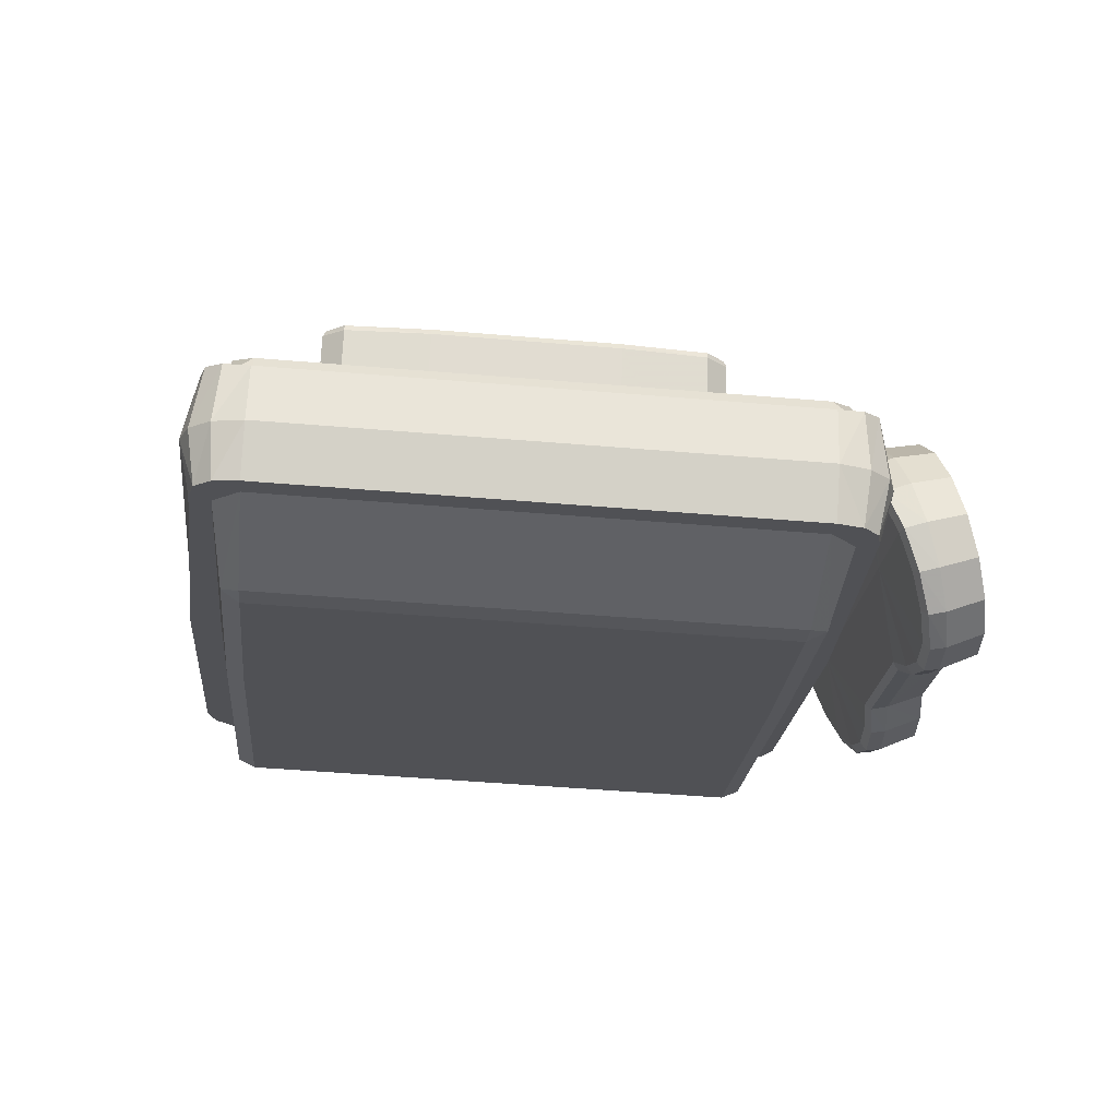
<metadata>
{"format":"obj","ext":"obj","renderer":"f3d","projection":"perspective","resolution":1024,"background":"white","views":[{"elev":-39.1,"azim":-18.8,"up":"+Y"}]}
</metadata>
<code>
v -5.47 2.072 -4.267
v -5.051 1.913 -3.719
v -5.762 6.5 -2.761
v -5.342 6.341 -2.213
v -5.051 1.913 -3.719
v -2.993 1.83 -3.078
v -5.342 6.341 -2.213
v -3.285 6.259 -1.572
v 1.638 1.759 -1.971
v 3.764 1.777 -1.612
v 1.347 6.187 -0.4642
v 3.473 6.205 -0.1053
v 3.764 1.777 -1.612
v 4.391 1.92 -1.91
v 3.473 6.205 -0.1053
v 4.099 6.348 -0.4033
v -5.686 6.652 -2.716
v -5.337 6.507 -2.223
v -5.337 6.507 -2.223
v -3.277 6.429 -1.595
v 1.355 6.358 -0.4872
v 3.478 6.371 -0.1162
v 3.478 6.371 -0.1162
v 4.016 6.502 -0.3972
v -5.686 6.652 -2.716
v -5.337 6.507 -2.223
v -5.433 7.02 -3.748
v -4.99 7.013 -3.642
v -3.277 6.429 -1.595
v -2.899 6.981 -3.142
v 1.355 6.358 -0.4872
v 3.478 6.371 -0.1162
v 1.733 6.909 -2.035
v 3.825 6.877 -1.535
v 4.016 6.502 -0.3972
v 4.268 6.87 -1.429
v -5.433 7.02 -3.748
v -4.99 7.013 -3.642
v -5.486 6.902 -3.889
v -4.963 6.894 -3.764
v -2.899 6.981 -3.142
v -2.871 6.861 -3.264
v 1.733 6.909 -2.035
v 3.825 6.877 -1.535
v 1.76 6.79 -2.157
v 3.852 6.758 -1.656
v 4.268 6.87 -1.429
v 4.375 6.75 -1.532
v -5.194 2.474 -5.395
v -4.671 2.466 -5.27
v -2.58 2.433 -4.77
v 2.052 2.362 -3.663
v 4.144 2.33 -3.163
v 4.667 2.322 -3.038
v -5.194 2.474 -5.395
v -4.671 2.466 -5.27
v -5.47 2.072 -4.267
v -5.051 1.913 -3.719
v -2.58 2.433 -4.77
v -2.993 1.83 -3.078
v 2.052 2.362 -3.663
v 4.144 2.33 -3.163
v 1.638 1.759 -1.971
v 3.764 1.777 -1.612
v 4.667 2.322 -3.038
v 4.391 1.92 -1.91
v 4.391 1.92 -1.91
v 4.099 6.348 -0.4033
v 4.016 6.502 -0.3972
v -5.47 2.072 -4.267
v -5.762 6.5 -2.761
v -5.486 6.902 -3.889
v -5.433 7.02 -3.748
v -5.686 6.652 -2.716
v -3.277 6.429 -1.595
v 1.355 6.358 -0.4872
v -2.899 6.981 -3.142
v 1.733 6.909 -2.035
v -2.871 6.861 -3.264
v -2.899 6.981 -3.142
v 1.76 6.79 -2.157
v 1.733 6.909 -2.035
v -3.285 6.259 -1.572
v -2.993 1.83 -3.078
v 1.347 6.187 -0.4642
v 1.638 1.759 -1.971
v -3.277 6.429 -1.595
v 1.355 6.358 -0.4872
v 4.857 -2.839 6.076
v 4.636 -3.996 5.609
v 6.897 -0.1974 -1.295
v 6.852 -1.357 -1.719
v 4.468 -1.455 6.474
v 6.315 1.842 -0.7108
v 4.391 -4.178 6.098
v 4.227 -3.931 5.339
v 4.503 -3.046 6.614
v 4.226 -1.686 6.946
v 4.075 -1.449 6.38
v 3.884 -1.6 6.704
v 3.608 -1.694 6.849
v 3.783 -1.847 7.172
v 3.935 -3.182 6.904
v 3.944 -4.29 6.34
v 3.608 -1.694 6.849
v 3.291 -1.302 6.715
v 3.262 -1.73 6.807
v 3.783 -1.847 7.172
v 3.608 -1.694 6.849
v 3.181 -1.928 7.135
v 3.262 -1.73 6.807
v 3.935 -3.182 6.904
v 3.21 -3.237 6.927
v -7.846 -1.13 -5.233
v -9.26 -3.782 2.287
v -8.044 0.03304 -4.867
v -9.636 -2.616 2.611
v -7.729 2.058 -4.068
v -9.427 -1.241 3.152
v -7.355 2.053 -3.979
v -9.034 -1.247 3.246
v -7.355 2.053 -3.979
v -7.956 1.071 -0.2131
v -7.096 2.629 -3.71
v 3.826 -1.072 6.453
v 3.884 -1.6 6.704
v 4.075 -1.449 6.38
v 3.477 -4.122 5.756
v 4.227 -3.931 5.339
v 4.391 -4.178 6.098
v 3.339 -4.323 6.32
v 3.944 -4.29 6.34
v 3.477 -4.122 5.756
v -7.145 -1.141 -5.065
v -6.836 -2.276 -5.394
v -8.772 -3.73 2.231
v -8.04 -4.186 -0.01223
v -7.145 -1.141 -5.065
v -8.772 -3.73 2.231
v -9.143 -1.647 4.082
v -9.197 -2.979 3.764
v -8.594 -1.746 4.32
v -8.564 -3.056 4.112
v -8.837 -1.502 3.874
v -8.512 -1.548 3.992
v -8.32 -3.94 2.936
v -7.72 -4.435 0.3955
v -9.268 -3.968 2.833
v -8.982 -4.091 3.25
v -8.32 -3.94 2.936
v -8.982 -4.091 3.25
v -8.436 -4.142 3.505
v -8.484 -1.121 3.9
v -8.834 -0.8771 3.426
v -8.837 -1.502 3.874
v -9.016 -1.401 3.621
v -7.956 1.071 -0.2131
v -7.355 2.053 -3.979
v -9.034 -1.247 3.246
v 4.076 -4.617 3.215
v 3.477 -4.122 5.756
v -8.32 -3.94 2.936
v 3.21 -3.237 6.927
v 3.181 -1.928 7.135
v 3.262 -1.73 6.807
v -8.512 -1.548 3.992
v 3.262 -1.73 6.807
v 3.291 -1.302 6.715
v 3.826 -1.072 6.453
v 4.744 0.8756 2.823
v -9.433 -1.476 3.68
v -9.016 -1.401 3.621
v -9.427 -1.241 3.152
v -9.034 -1.247 3.246
v -9.568 -2.829 3.25
v -9.636 -2.616 2.611
v -9.26 -3.782 2.287
v -8.772 -3.73 2.231
v -9.143 -1.647 4.082
v -8.837 -1.502 3.874
v -9.197 -2.979 3.764
v -8.982 -4.091 3.25
v -9.268 -3.968 2.833
v 8.643 2.346 -8.434
v 6.897 -0.1974 -1.295
v 8.571 1.187 -8.865
v 6.852 -1.357 -1.719
v 8.061 4.386 -7.85
v 6.315 1.842 -0.7108
v 4.227 -3.931 5.339
v 6.152 -1.346 -1.886
v 4.636 -3.996 5.609
v 4.468 -1.455 6.474
v 4.075 -1.449 6.38
v 5.941 1.848 -0.8
v 7.687 4.391 -7.939
v 5.941 1.848 -0.8
v 7.687 4.391 -7.939
v 5.604 2.433 -0.674
v 7.35 4.977 -7.814
v -7.956 1.071 -0.2131
v -7.096 2.629 -3.71
v 4.744 0.8756 2.823
v 3.826 -1.072 6.453
v 4.075 -1.449 6.38
v 7.08 4.994 -8.19
v 7.504 4.582 -8.535
v 7.665 4.496 -8.253
v 7.928 1.241 -9.147
v 8.083 4.563 -8.367
v 7.665 4.496 -8.253
v 8.561 2.577 -9.128
v 8.52 1.396 -9.488
v 7.182 4.597 -8.642
v 7.808 4.678 -8.758
v 7.504 4.582 -8.535
v 8.168 2.746 -9.702
v 8.163 1.543 -9.989
v -6.298 2.577 -12.01
v -6.072 1.413 -12.37
v -8.044 0.03304 -4.867
v -7.846 -1.13 -5.233
v -5.369 1.446 -12.33
v -7.145 -1.141 -5.065
v -5.369 1.446 -12.33
v -5.09 0.2683 -12.53
v -7.145 -1.141 -5.065
v -6.836 -2.276 -5.394
v -7.355 2.053 -3.979
v -5.61 4.596 -11.12
v -7.729 2.058 -4.068
v -5.983 4.602 -11.21
v -5.764 4.776 -11.68
v -5.904 2.8 -12.59
v -7.355 2.053 -3.979
v -7.096 2.629 -3.71
v -5.61 4.596 -11.12
v -5.35 5.172 -10.85
v 7.35 4.977 -7.814
v 5.604 2.433 -0.674
v -5.739 1.616 -12.9
v -5.445 4.699 -11.39
v -5.445 4.699 -11.39
v -4.938 5.179 -11.06
v 7.08 4.994 -8.19
v -4.837 4.782 -11.51
v -5.172 4.777 -11.57
v -8.04 -4.186 -0.01223
v -7.576 -4.289 -0.1955
v -7.72 -4.435 0.3955
v -4.674 0.08634 -12.5
v -4.6 0.3877 -12.79
v -4.76 1.591 -12.63
v -5.19 1.749 -13.18
v -4.76 1.591 -12.63
v -5.369 1.446 -12.33
v -5.172 4.777 -11.57
v -5.339 4.881 -11.9
v -5.289 2.954 -12.92
v 4.076 -4.617 3.215
v 4.576 -4.38 3.004
v 3.477 -4.122 5.756
v 4.227 -3.931 5.339
v 5.991 -2.473 -2.328
v 6.152 -1.346 -1.886
v 7.504 4.582 -8.535
v 7.808 4.678 -8.758
v 7.182 4.597 -8.642
v 7.268 4.722 -8.994
v 7.737 0.07044 -9.467
v 7.928 1.241 -9.147
v 4.22 -4.472 2.624
v 7.344 -0.09905 -9.623
v 7.419 0.2024 -9.916
v 7.527 1.401 -9.696
v 8.163 1.543 -9.989
v 8.52 1.396 -9.488
v 7.527 1.401 -9.696
v 7.928 1.241 -9.147
v 8.163 1.543 -9.989
v 7.527 1.401 -9.696
v 7.539 1.617 -10.33
v -4.837 4.782 -11.51
v -4.751 4.908 -11.87
v -5.339 4.881 -11.9
v -5.172 4.777 -11.57
v 1.876 0.2879 -11.24
v 1.795 1.49 -11.07
v 7.506 2.841 -10.11
v 8.168 2.746 -9.702
v 1.942 1.704 -11.67
v 1.871 2.544 -11.54
v 1.795 1.49 -11.07
v -4.76 1.591 -12.63
v -5.19 1.749 -13.18
v -4.479 1.803 -13.2
v -6.836 -2.276 -5.394
v -6.42 -2.458 -5.357
v -8.04 -4.186 -0.01223
v -7.576 -4.289 -0.1955
v -5.09 0.2683 -12.53
v -4.674 0.08634 -12.5
v 5.598 -2.643 -2.484
v -4.325 0.0809 -12.41
v 5.991 -2.473 -2.328
v 4.576 -4.38 3.004
v 4.22 -4.472 2.624
v 7.737 0.07044 -9.467
v 7.344 -0.09905 -9.623
v -4.6 0.3877 -12.79
v -4.25 0.3824 -12.71
v -4.76 1.591 -12.63
v -4.24 1.583 -12.51
v 1.801 -0.0136 -10.95
v 1.627 2.146 -10.55
v 1.876 0.2879 -11.24
v 1.795 1.49 -11.07
v 1.801 -0.0136 -10.95
v 7.419 0.2024 -9.916
v 1.876 0.2879 -11.24
v -4.24 1.583 -12.51
v -4.093 1.797 -13.11
v -4.513 3.027 -12.98
v -4.073 2.635 -12.96
v 7.268 4.722 -8.994
v 7.506 2.841 -10.11
v -4.751 4.908 -11.87
v -5.289 2.954 -12.92
v -5.339 4.881 -11.9
v -4.479 1.803 -13.2
v -5.19 1.749 -13.18
v 1.871 2.544 -11.54
v -4.073 2.635 -12.96
v -4.318 2.237 -11.97
v -4.073 2.635 -12.96
v 1.871 2.544 -11.54
v 1.871 2.544 -11.54
v 1.942 1.704 -11.67
v -4.325 0.0809 -12.41
v -4.318 2.237 -11.97
v 1.801 -0.0136 -10.95
v 1.627 2.146 -10.55
v -4.325 0.0809 -12.41
v -4.24 1.583 -12.51
v -4.25 0.3824 -12.71
v -4.073 2.635 -12.96
v -4.093 1.797 -13.11
v 10.71 0.566 -6.043
v 9.897 0.2594 -6.46
v 10.54 1.488 -6.343
v 9.725 1.225 -6.775
v 10.71 -0.2038 -5.429
v 9.901 -0.5466 -5.817
v 10.55 -0.7031 -4.595
v 9.733 -1.07 -4.945
v 10.25 -0.857 -3.67
v 9.421 -1.23 -3.976
v 9.924 -0.7998 -2.836
v 9.074 -1.163 -3.101
v 9.03 3.997 -4.309
v 8.14 3.853 -4.644
v 8.73 3.844 -3.383
v 7.827 3.691 -3.675
v 9.422 3.781 -5.185
v 8.55 3.626 -5.562
v 9.502 3.599 -5.053
v 9.89 3.096 -5.684
v 9.422 3.781 -5.185
v 9.846 3.228 -5.879
v 9.147 3.795 -4.256
v 9.03 3.997 -4.309
v 8.875 3.655 -3.415
v 8.73 3.844 -3.383
v 7.213 1.292 2.949
v 7.069 1.48 2.981
v 10.26 -0.6177 -3.676
v 9.961 -0.5653 -2.918
v 10.25 -0.857 -3.67
v 9.924 -0.7998 -2.836
v 10.53 -0.4782 -4.517
v 10.55 -0.7031 -4.595
v 10.68 -0.02412 -5.275
v 10.71 -0.2038 -5.429
v 10.67 0.6759 -5.833
v 10.71 0.566 -6.043
v 10.52 1.514 -6.106
v 10.54 1.488 -6.343
v 10.25 2.364 -6.055
v 10.24 2.423 -6.286
v 10.54 1.488 -6.343
v 9.725 1.225 -6.775
v 10.24 2.423 -6.286
v 9.408 2.204 -6.715
v 7.069 1.48 2.981
v 6.165 1.328 2.688
v 9.846 3.228 -5.879
v 8.996 3.047 -6.289
v 9.422 3.781 -5.185
v 8.55 3.626 -5.562
v 9.846 3.228 -5.879
v 8.996 3.047 -6.289
v 9.07 -1.832 0.4928
v 9.11 -1.956 0.279
v 7.773 -2.451 4.265
v 6.903 -2.789 4.033
v 8.198 -3.004 3.57
v 7.347 -3.367 3.306
v 8.591 -3.22 2.694
v 7.759 -3.594 2.388
v 8.89 -3.066 1.768
v 8.072 -3.433 1.418
v 9.05 -2.567 0.9356
v 8.24 -2.91 0.5462
v 8.301 -2.263 -0.1388
v 9.11 -1.956 0.279
v 6.909 0.9805 3.814
v 5.998 0.8055 3.561
v 6.912 0.211 4.427
v 6 -0.0002908 4.204
v 7.22 -0.6999 4.538
v 7.069 0.1389 4.264
v 7.076 -0.7108 4.729
v 6.912 0.211 4.427
v 7.068 0.8379 3.706
v 6.909 0.9805 3.814
v 7.213 1.292 2.949
v 7.069 1.48 2.981
v 9.014 -2.387 1.089
v 9.05 -2.567 0.9356
v 8.868 -2.842 1.846
v 8.89 -3.066 1.768
v 8.597 -2.981 2.687
v 8.591 -3.22 2.694
v 8.239 -2.784 3.484
v 8.198 -3.004 3.57
v 7.854 -2.282 4.116
v 7.773 -2.451 4.265
v 7.495 -1.55 4.486
v 7.38 -1.646 4.672
v 7.38 -1.646 4.672
v 6.49 -1.946 4.459
v 7.773 -2.451 4.265
v 6.903 -2.789 4.033
v 9.924 -0.7998 -2.836
v 9.074 -1.163 -3.101
v 7.076 -0.7108 4.729
v 6.173 -0.9665 4.519
v 7.076 -0.7108 4.729
v 6.173 -0.9665 4.519
v 9.07 -1.832 0.4928
v 8.04 -0.7747 2.397
v 8.875 3.655 -3.415
v 9.702 1.589 -3.966
v 9.147 3.795 -4.256
v 9.502 3.599 -5.053
v 9.89 3.096 -5.684
v 10.25 2.364 -6.055
v 10.52 1.514 -6.106
v 10.67 0.6759 -5.833
v 10.68 -0.02412 -5.275
v 10.53 -0.4782 -4.517
v 10.26 -0.6177 -3.676
v 9.961 -0.5653 -2.918
v 8.435 2.844 -6.456
v 7.919 3.387 -5.774
v 8.996 3.047 -6.289
v 8.55 3.626 -5.562
v 7.473 3.595 -4.891
v 8.14 3.853 -4.644
v 7.15 3.432 -3.948
v 7.827 3.691 -3.675
v 8.707 -1.223 -3.261
v 9.421 -1.23 -3.976
v 9.088 -1.274 -4.102
v 9.733 -1.07 -4.945
v 9.395 -1.117 -5.051
v 9.901 -0.5466 -5.817
v 9.558 -0.6043 -5.906
v 9.514 0.1727 -6.55
v 9.897 0.2594 -6.46
v 6.165 1.328 2.688
v 5.489 1.069 2.416
v 9.296 1.104 -6.878
v 9.725 1.225 -6.775
v 8.924 2.044 -6.841
v 9.408 2.204 -6.715
v 8.435 2.844 -6.456
v 8.996 3.047 -6.289
v 8.355 2.672 -6.303
v 7.886 3.164 -5.682
v 8.435 2.844 -6.456
v 7.919 3.387 -5.774
v 7.48 3.354 -4.88
v 7.473 3.595 -4.891
v 7.188 3.207 -4.022
v 7.15 3.432 -3.948
v 7.731 -2.265 -0.06319
v 8.602 -1.026 -3.398
v 7.915 -2.349 -0.2291
v 8.707 -1.223 -3.261
v 8.948 -1.072 -4.163
v 9.088 -1.274 -4.102
v 9.226 -0.9291 -5.025
v 9.395 -1.117 -5.051
v 9.376 -0.4636 -5.802
v 9.558 -0.6043 -5.906
v 9.337 0.2425 -6.388
v 9.514 0.1727 -6.55
v 9.138 1.089 -6.686
v 9.296 1.104 -6.878
v 8.8 1.944 -6.653
v 8.924 2.044 -6.841
v 5.526 0.8439 2.342
v 5.489 1.069 2.416
v 5.637 -1.136 4.26
v 6.173 -0.9665 4.519
v 5.387 -0.2138 3.922
v 6 -0.0002908 4.204
v 5.341 0.5624 3.276
v 5.998 0.8055 3.561
v 5.489 1.069 2.416
v 6.165 1.328 2.688
v 7.896 -2.968 0.4581
v 7.915 -2.349 -0.2291
v 8.24 -2.91 0.5462
v 8.301 -2.263 -0.1388
v 7.733 -3.48 1.313
v 8.072 -3.433 1.418
v 7.426 -3.637 2.261
v 7.759 -3.594 2.388
v 6.983 -3.428 3.145
v 7.347 -3.367 3.306
v 8.707 -1.223 -3.261
v 9.074 -1.163 -3.101
v 6.498 -2.876 3.839
v 6.903 -2.789 4.033
v 6.032 -2.069 4.234
v 6.49 -1.946 4.459
v 5.637 -1.136 4.26
v 6.173 -0.9665 4.519
v 5.433 -0.3236 3.71
v 5.66 -1.161 4.018
v 5.387 -0.2138 3.922
v 5.637 -1.136 4.26
v 5.39 0.382 3.123
v 5.341 0.5624 3.276
v 5.526 0.8439 2.342
v 5.489 1.069 2.416
v 7.715 -2.827 0.5618
v 7.731 -2.265 -0.06319
v 7.896 -2.968 0.4581
v 7.915 -2.349 -0.2291
v 7.565 -3.292 1.338
v 7.733 -3.48 1.313
v 7.286 -3.436 2.201
v 7.426 -3.637 2.261
v 6.884 -3.245 3.004
v 6.983 -3.428 3.145
v 6.443 -2.743 3.635
v 6.498 -2.876 3.839
v 6.02 -2.01 3.994
v 6.032 -2.069 4.234
v 8.948 -1.072 -4.163
v 8.602 -1.026 -3.398
v 8.241 1.149 -4.511
v 9.226 -0.9291 -5.025
v 9.376 -0.4636 -5.802
v 9.337 0.2425 -6.388
v 9.138 1.089 -6.686
v 8.8 1.944 -6.653
v 8.355 2.672 -6.303
v 7.886 3.164 -5.682
v 7.48 3.354 -4.88
v 7.188 3.207 -4.022
v 6.579 -1.214 1.852
v 5.433 -0.3236 3.71
v 5.66 -1.161 4.018
g Group1
f 1 2 3
f 2 4 3
f 5 6 7
f 6 8 7
f 9 10 11
f 10 12 11
f 13 14 15
f 14 16 15
f 3 4 17
f 4 18 17
f 7 8 19
f 8 20 19
f 11 12 21
f 12 22 21
f 15 16 23
f 16 24 23
f 25 26 27
f 26 28 27
f 26 29 28
f 29 30 28
f 31 32 33
f 32 34 33
f 32 35 34
f 35 36 34
f 37 38 39
f 38 40 39
f 38 41 40
f 41 42 40
f 43 44 45
f 44 46 45
f 44 47 46
f 47 48 46
f 39 40 49
f 40 50 49
f 40 42 50
f 42 51 50
f 45 46 52
f 46 53 52
f 46 48 53
f 48 54 53
f 55 56 57
f 56 58 57
f 56 59 58
f 59 60 58
f 61 62 63
f 62 64 63
f 62 65 64
f 65 66 64
f 67 54 68
f 54 48 68
f 68 48 69
f 48 47 69
f 49 70 39
f 70 71 72
f 72 71 73
f 71 74 73
f 75 76 77
f 76 78 77
f 79 80 81
f 80 82 81
f 51 79 52
f 79 81 52
f 60 59 63
f 59 61 63
f 83 84 85
f 84 86 85
f 87 83 88
f 83 85 88
f 89 90 91
f 90 92 91
f 93 89 94
f 89 91 94
f 95 96 90
f 97 95 89
f 95 90 89
f 93 98 89
f 98 97 89
f 99 100 93
f 100 98 93
f 101 102 100
f 102 98 100
f 102 103 98
f 103 97 98
f 103 104 97
f 104 95 97
f 105 106 107
f 108 109 110
f 109 111 110
f 112 108 113
f 108 110 113
f 114 115 116
f 115 117 116
f 116 117 118
f 117 119 118
f 120 118 121
f 118 119 121
f 122 123 124
f 125 126 127
f 126 125 105
f 125 106 105
f 128 129 104
f 129 130 104
f 131 132 113
f 132 112 113
f 133 132 131
f 134 135 136
f 135 137 136
f 114 138 115
f 138 139 115
f 140 141 142
f 141 143 142
f 144 140 145
f 140 142 145
f 136 137 146
f 137 147 146
f 148 139 149
f 139 150 149
f 141 151 143
f 151 152 143
f 153 154 155
f 154 156 155
f 157 158 154
f 158 159 154
f 147 160 146
f 160 161 146
f 152 162 131
f 162 133 131
f 152 131 143
f 131 163 143
f 143 163 142
f 163 164 142
f 142 164 145
f 164 165 145
f 166 167 153
f 167 168 153
f 153 168 154
f 168 169 154
f 170 157 169
f 157 154 169
f 156 154 159
f 171 172 173
f 172 174 173
f 175 171 176
f 171 173 176
f 177 148 176
f 148 175 176
f 178 148 177
f 151 162 152
f 153 155 166
f 179 180 171
f 180 172 171
f 181 179 175
f 179 171 175
f 182 181 183
f 181 175 183
f 184 185 186
f 185 187 186
f 188 189 184
f 189 185 184
f 190 191 192
f 191 187 192
f 193 189 194
f 189 195 194
f 189 188 195
f 188 196 195
f 197 198 199
f 198 200 199
f 170 197 199
f 170 199 201
f 199 202 201
f 203 204 197
f 204 205 197
f 206 200 207
f 200 208 207
f 209 186 191
f 186 187 191
f 208 200 198
f 210 211 188
f 211 196 188
f 212 210 184
f 210 188 184
f 186 213 184
f 213 212 184
f 209 213 186
f 206 207 214
f 215 216 210
f 216 211 210
f 217 215 212
f 215 210 212
f 218 217 213
f 217 212 213
f 219 220 221
f 220 222 221
f 220 223 222
f 223 224 222
f 225 226 227
f 226 228 227
f 229 230 231
f 230 232 231
f 231 232 221
f 232 219 221
f 232 233 219
f 233 234 219
f 235 236 237
f 236 238 237
f 239 238 240
f 238 236 240
f 234 241 219
f 241 220 219
f 230 242 232
f 242 233 232
f 238 243 237
f 238 239 244
f 239 245 244
f 214 246 245
f 246 244 245
f 241 223 220
f 243 238 247
f 238 244 247
f 247 244 246
f 248 249 250
f 251 226 252
f 253 252 225
f 252 226 225
f 254 255 241
f 255 256 241
f 242 257 233
f 257 258 233
f 233 258 234
f 258 259 234
f 234 259 241
f 259 254 241
f 260 261 262
f 261 263 262
f 261 264 263
f 264 265 263
f 266 267 268
f 267 269 268
f 264 270 265
f 270 271 265
f 249 272 250
f 272 260 250
f 272 261 260
f 270 273 274
f 270 274 271
f 274 275 271
f 276 277 278
f 277 279 278
f 280 281 282
f 283 268 284
f 268 269 284
f 284 285 283
f 285 286 283
f 287 288 274
f 288 275 274
f 269 267 289
f 267 290 289
f 290 280 289
f 280 282 289
f 282 291 289
f 291 292 289
f 282 281 291
f 281 293 291
f 294 295 296
f 297 298 299
f 298 300 299
f 301 302 297
f 302 298 297
f 298 303 300
f 303 272 300
f 304 298 302
f 305 306 303
f 306 307 303
f 308 305 309
f 305 303 309
f 302 310 304
f 310 311 304
f 312 313 310
f 313 311 310
f 314 315 316
f 315 317 316
f 318 303 304
f 303 298 304
f 319 309 320
f 309 318 320
f 303 318 309
f 321 294 322
f 294 296 322
f 296 323 322
f 323 324 322
f 325 326 327
f 326 323 327
f 328 329 323
f 329 327 323
f 330 331 323
f 331 328 323
f 332 333 326
f 333 323 326
f 334 335 315
f 335 336 315
f 315 337 317
f 337 338 317
f 339 340 341
f 340 342 341
f 334 343 344
f 343 345 344
f 334 344 346
f 344 347 346
f 348 349 350
f 349 351 350
f 352 353 348
f 353 349 348
f 354 355 352
f 355 353 352
f 356 357 354
f 357 355 354
f 358 359 356
f 359 357 356
f 360 361 362
f 361 363 362
f 364 365 360
f 365 361 360
f 366 367 368
f 367 369 368
f 370 366 371
f 366 368 371
f 372 370 373
f 370 371 373
f 374 372 375
f 372 373 375
f 376 377 378
f 377 379 378
f 380 376 381
f 376 378 381
f 382 380 383
f 380 381 383
f 384 382 385
f 382 383 385
f 386 384 387
f 384 385 387
f 388 386 389
f 386 387 389
f 367 388 369
f 388 389 369
f 390 391 392
f 391 393 392
f 362 363 394
f 363 395 394
f 396 397 398
f 397 399 398
f 392 393 400
f 393 401 400
f 377 402 379
f 402 403 379
f 404 405 406
f 405 407 406
f 406 407 408
f 407 409 408
f 408 409 410
f 409 411 410
f 410 411 412
f 411 413 412
f 413 414 412
f 414 415 412
f 394 395 416
f 395 417 416
f 416 417 418
f 417 419 418
f 420 421 422
f 421 423 422
f 421 424 423
f 424 425 423
f 424 426 425
f 426 427 425
f 402 428 403
f 428 429 403
f 428 430 429
f 430 431 429
f 430 432 431
f 432 433 431
f 432 434 433
f 434 435 433
f 434 436 435
f 436 437 435
f 436 438 437
f 438 439 437
f 438 420 439
f 420 422 439
f 440 441 442
f 441 443 442
f 444 415 445
f 415 414 445
f 418 419 446
f 419 447 446
f 448 449 440
f 449 441 440
f 428 450 451
f 430 428 451
f 432 430 451
f 434 432 451
f 436 434 451
f 438 436 451
f 420 438 451
f 421 420 451
f 424 421 451
f 426 424 451
f 452 426 453
f 426 451 453
f 454 452 453
f 455 454 453
f 456 455 453
f 457 456 453
f 458 457 453
f 459 458 453
f 460 459 453
f 461 460 453
f 462 461 453
f 463 462 453
f 450 463 451
f 463 453 451
f 464 465 466
f 465 467 466
f 465 468 467
f 468 469 467
f 468 470 469
f 470 471 469
f 445 472 473
f 472 474 473
f 473 474 475
f 474 476 475
f 475 476 477
f 476 478 477
f 478 479 477
f 479 480 477
f 481 471 482
f 471 470 482
f 479 483 480
f 483 484 480
f 483 485 484
f 485 486 484
f 485 487 486
f 487 488 486
f 489 490 491
f 490 492 491
f 490 493 492
f 493 494 492
f 493 495 494
f 495 496 494
f 497 498 499
f 498 500 499
f 498 501 500
f 501 502 500
f 501 503 502
f 503 504 502
f 503 505 504
f 505 506 504
f 505 507 506
f 507 508 506
f 507 509 508
f 509 510 508
f 509 511 510
f 511 512 510
f 511 489 512
f 489 491 512
f 495 513 496
f 513 514 496
f 515 516 517
f 516 518 517
f 517 518 519
f 518 520 519
f 519 520 521
f 520 522 521
f 523 524 525
f 524 526 525
f 527 523 528
f 523 525 528
f 529 527 530
f 527 528 530
f 529 530 531
f 530 532 531
f 533 534 524
f 534 526 524
f 531 532 535
f 532 536 535
f 535 536 537
f 536 538 537
f 537 538 539
f 538 540 539
f 541 542 543
f 542 544 543
f 545 541 546
f 541 543 546
f 547 545 548
f 545 546 548
f 549 550 551
f 550 552 551
f 553 549 554
f 549 551 554
f 555 553 556
f 553 554 556
f 557 555 558
f 555 556 558
f 559 557 560
f 557 558 560
f 561 559 562
f 559 560 562
f 542 561 544
f 561 562 544
f 563 564 565
f 566 563 565
f 567 566 565
f 568 567 565
f 569 568 565
f 570 569 565
f 571 570 565
f 572 571 565
f 573 572 565
f 574 573 565
f 547 574 575
f 574 565 575
f 545 547 575
f 576 545 575
f 577 576 575
f 561 577 575
f 559 561 575
f 557 559 575
f 555 557 575
f 553 555 575
f 549 553 575
f 550 549 575
f 564 550 565
f 550 575 565

</code>
